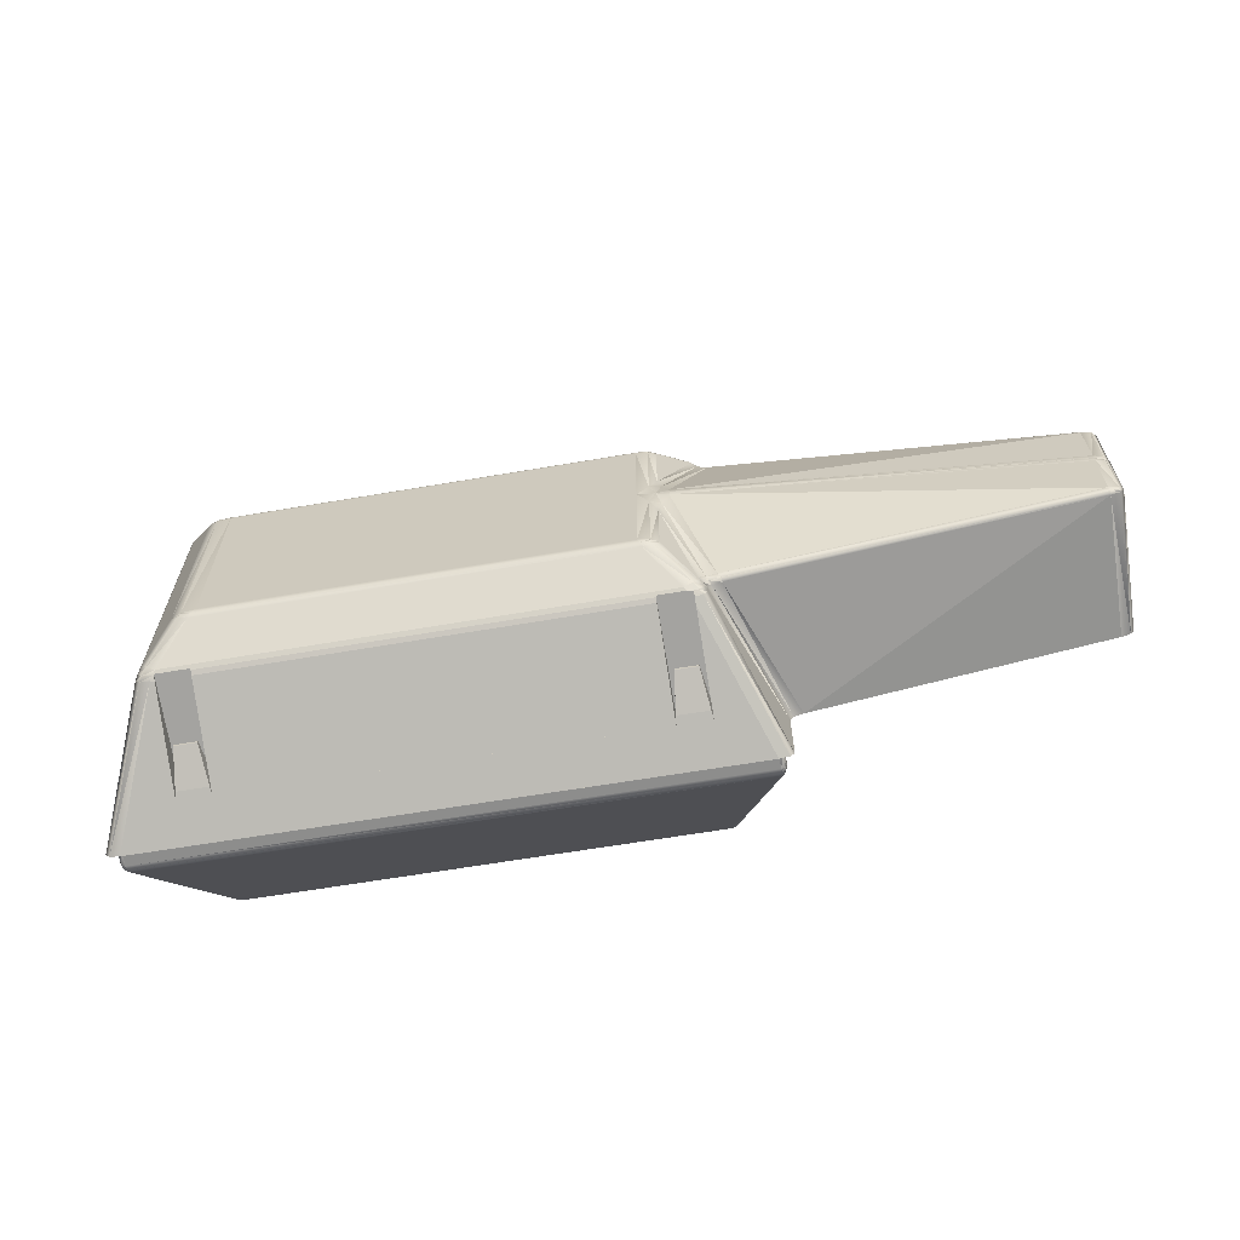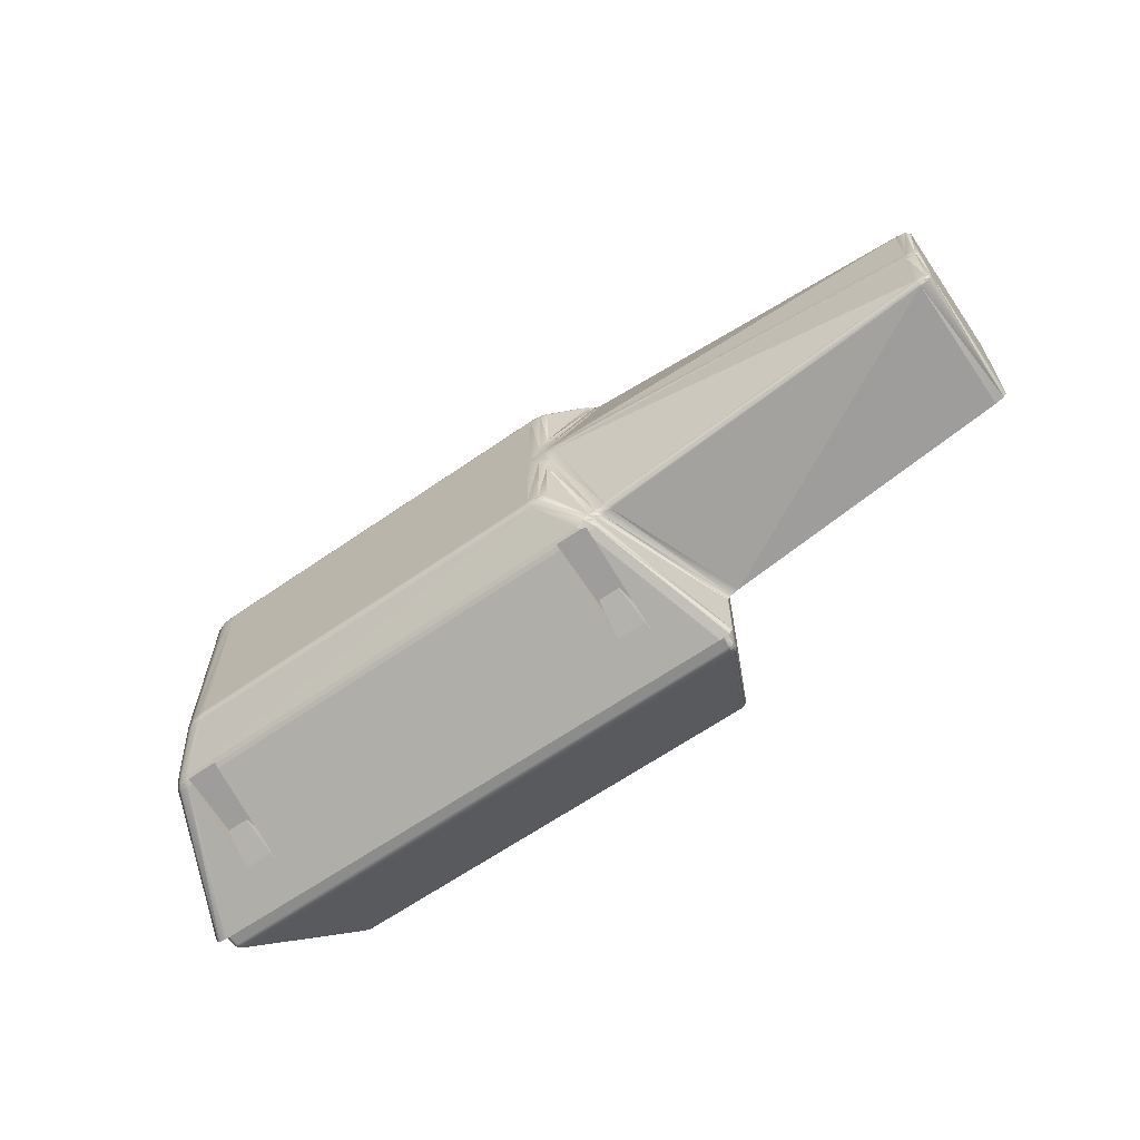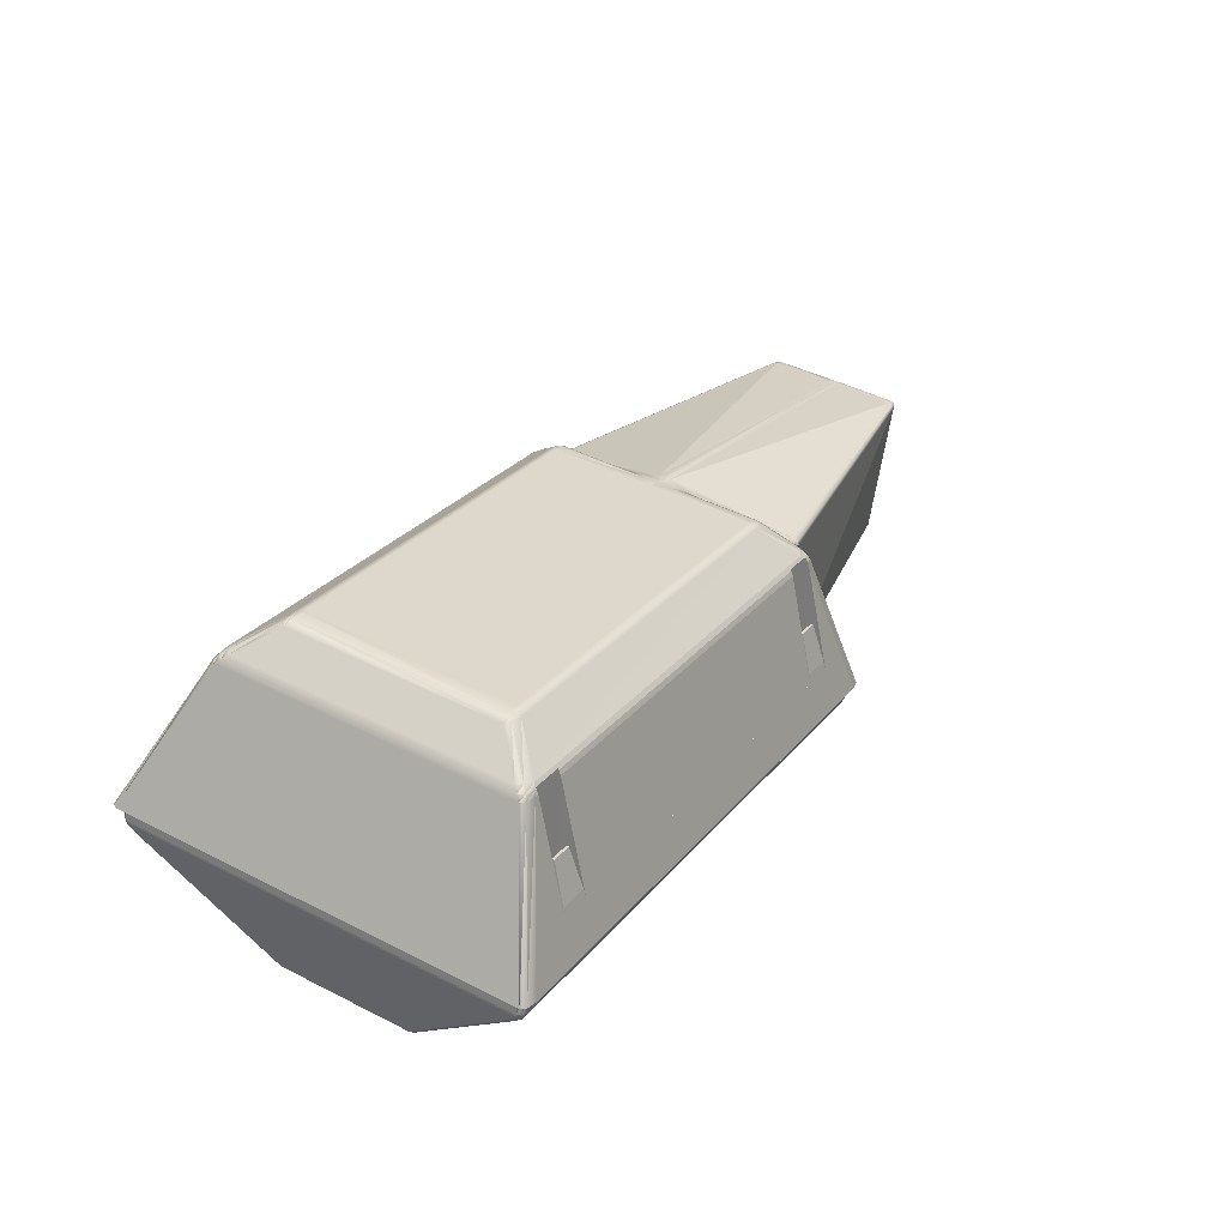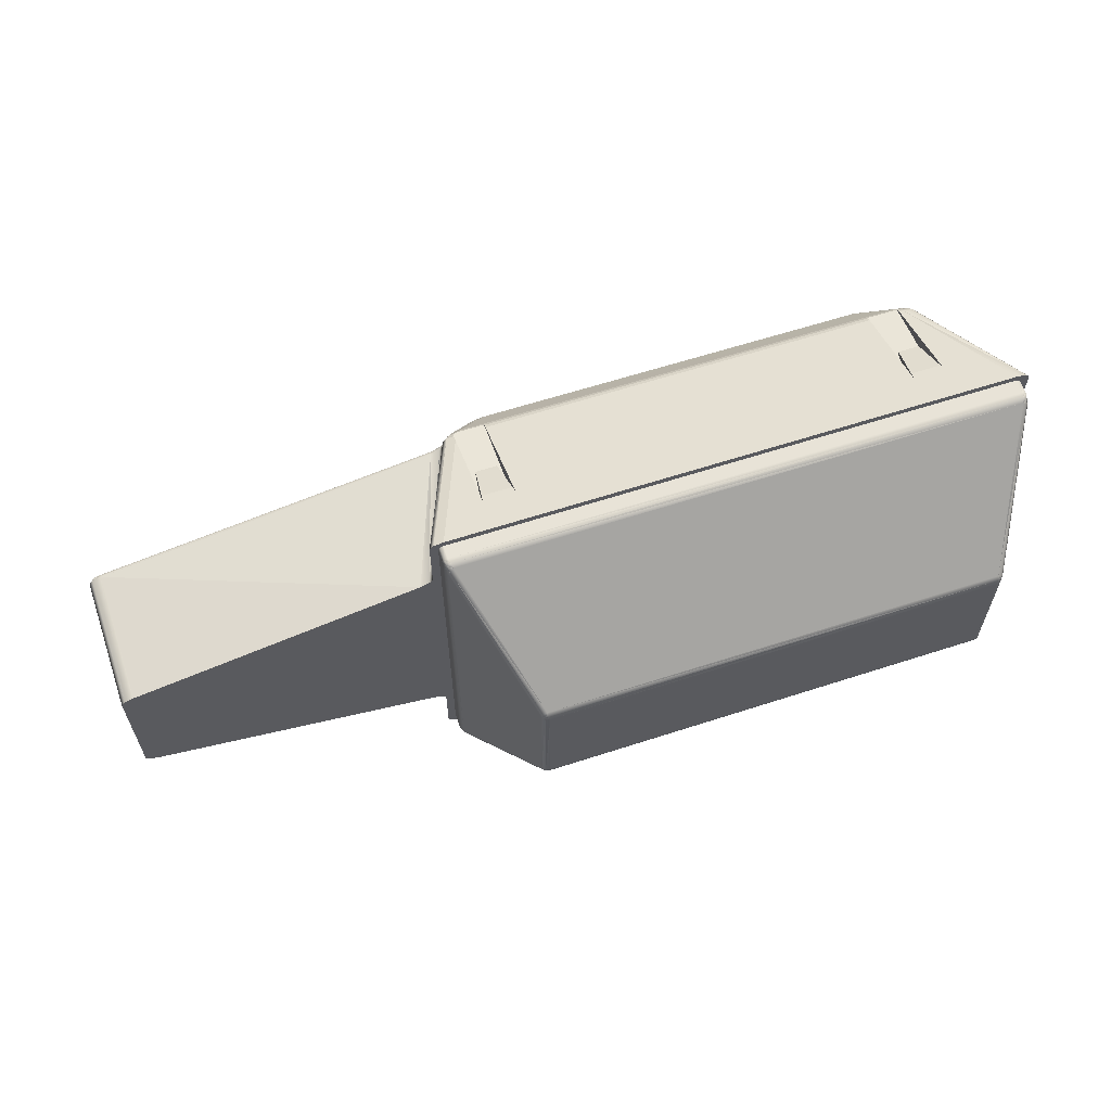
<metadata>
{"format":"obj","ext":"obj","renderer":"f3d","projection":"perspective","resolution":1024,"background":"white","views":[{"elev":-64.4,"azim":24.7,"up":"+Y"},{"elev":-64.1,"azim":50.0,"up":"+Y"},{"elev":43.7,"azim":-59.1,"up":"+Z"},{"elev":61.8,"azim":176.7,"up":"+Y"}]}
</metadata>
<code>
o Cube.001
v -0.1981 -0.175 -0.000267
v -0.1938 -0.1671 -0.002521
v -0.1893 -0.1736 0.006149
v -0.1941 -0.1786 0.007443
v -0.1955 -0.1716 -0.002406
v -0.1926 -0.1755 0.002043
v -0.1911 -0.1704 0.001609
v -0.1907 -0.1772 0.006528
v -0.1962 -0.1776 0.003284
v -0.1907 -0.1786 0.02016
v -0.1859 -0.1736 0.01886
v -0.1873 -0.1772 0.01924
v -0.7083 -0.175 0.1364
v -0.7079 -0.1786 0.1451
v -0.7127 -0.1736 0.1464
v -0.7132 -0.1671 0.1366
v -0.7082 -0.1776 0.1405
v -0.7119 -0.1755 0.1412
v -0.7113 -0.1772 0.146
v -0.7134 -0.1704 0.1415
v -0.7116 -0.1716 0.1359
v -0.7093 -0.1736 0.1591
v -0.7045 -0.1786 0.1578
v -0.7079 -0.1772 0.1587
v -0.1981 0.175 -0.000267
v -0.1941 0.1786 0.007443
v -0.1893 0.1736 0.006149
v -0.1938 0.1671 -0.002521
v -0.1962 0.1776 0.003284
v -0.1926 0.1755 0.002043
v -0.1907 0.1772 0.006528
v -0.1911 0.1704 0.001609
v -0.1955 0.1716 -0.002406
v -0.1859 0.1736 0.01886
v -0.1907 0.1786 0.02016
v -0.1873 0.1772 0.01924
v -0.7132 0.1671 0.1366
v -0.7127 0.1736 0.1464
v -0.7079 0.1786 0.1451
v -0.7083 0.175 0.1364
v -0.7134 0.1704 0.1415
v -0.7119 0.1755 0.1412
v -0.7113 0.1772 0.146
v -0.7082 0.1776 0.1405
v -0.7116 0.1716 0.1359
v -0.7045 0.1786 0.1578
v -0.7093 0.1736 0.1591
v -0.7079 0.1772 0.1587
v -0.2729 -0.06576 -0.08995
v -0.2751 -0.05717 -0.09296
v -0.267 -0.06 -0.09042
v -0.2742 -0.06175 -0.09215
v -0.2712 -0.06143 -0.09243
v -0.2707 -0.05858 -0.09275
v -0.2695 -0.06341 -0.0912
v -0.6884 -0.06576 0.02139
v -0.6937 -0.06 0.0239
v -0.688 -0.05717 0.01768
v -0.6919 -0.06341 0.02199
v -0.6911 -0.06143 0.02007
v -0.6917 -0.05858 0.02004
v -0.6884 -0.06175 0.01884
v -0.2729 0.06576 -0.08995
v -0.267 0.06 -0.09042
v -0.2751 0.05717 -0.09296
v -0.2695 0.06341 -0.0912
v -0.2712 0.06143 -0.09243
v -0.2707 0.05858 -0.09275
v -0.2742 0.06175 -0.09215
v -0.6937 0.06 0.0239
v -0.6884 0.06576 0.02139
v -0.688 0.05717 0.01768
v -0.6919 0.06341 0.02199
v -0.6911 0.06143 0.02007
v -0.6884 0.06175 0.01884
v -0.6917 0.05858 0.02004
f 34 3 27
f 37 57 16
f 72 50 58
f 2 64 28
f 10 14 4
f 46 26 39
f 22 38 15
f 40 63 71
f 1 6 9
f 7 5 2
f 3 6 7
f 9 8 4
f 13 18 21
f 19 17 14
f 15 18 19
f 21 20 16
f 25 30 33
f 31 29 26
f 27 30 31
f 33 32 28
f 41 45 37
f 38 42 41
f 44 43 39
f 40 42 44
f 49 53 55
f 54 52 50
f 51 53 54
f 56 60 62
f 57 60 59
f 62 61 58
f 63 67 69
f 64 67 66
f 69 68 65
f 70 74 76
f 71 74 73
f 76 75 72
f 1 17 13
f 9 14 17
f 11 8 3
f 12 4 8
f 15 24 22
f 19 23 24
f 37 20 41
f 20 38 41
f 39 48 46
f 43 47 48
f 40 29 25
f 44 26 29
f 27 36 34
f 31 35 36
f 2 32 7
f 32 3 7
f 50 62 58
f 52 56 62
f 58 76 72
f 76 57 70
f 65 75 69
f 75 63 69
f 65 54 50
f 68 51 54
f 16 59 21
f 21 56 13
f 2 55 51
f 5 49 55
f 28 66 33
f 33 63 25
f 37 73 70
f 45 71 73
f 13 49 1
f 34 11 3
f 37 70 57
f 72 65 50
f 2 51 64
f 10 23 14
f 46 35 26
f 22 47 38
f 40 25 63
f 1 5 6
f 7 6 5
f 3 8 6
f 9 6 8
f 13 17 18
f 19 18 17
f 15 20 18
f 21 18 20
f 25 29 30
f 31 30 29
f 27 32 30
f 33 30 32
f 41 42 45
f 38 43 42
f 44 42 43
f 40 45 42
f 49 52 53
f 54 53 52
f 51 55 53
f 56 59 60
f 57 61 60
f 62 60 61
f 63 66 67
f 64 68 67
f 69 67 68
f 70 73 74
f 71 75 74
f 76 74 75
f 1 9 17
f 9 4 14
f 11 12 8
f 12 10 4
f 15 19 24
f 19 14 23
f 37 16 20
f 20 15 38
f 39 43 48
f 43 38 47
f 40 44 29
f 44 39 26
f 27 31 36
f 31 26 35
f 2 28 32
f 32 27 3
f 50 52 62
f 52 49 56
f 58 61 76
f 76 61 57
f 65 72 75
f 75 71 63
f 65 68 54
f 68 64 51
f 16 57 59
f 21 59 56
f 2 5 55
f 5 1 49
f 28 64 66
f 33 66 63
f 37 45 73
f 45 40 71
f 13 56 49
o Cube.002
v 0.1006 -0.05941 -0.05892
v 0.08943 -0.06688 -0.05589
v 0.09739 -0.06378 -0.05803
v 0.1235 -0.0666 0.06674
v -0.2203 0.1522 0.1057
v 0.135 -0.05941 0.06366
v 0.1239 -0.06107 0.07122
v -0.2259 0.1491 0.06552
v 0.1316 -0.0637 0.06456
v -0.2396 0.1522 0.1108
v -0.2548 0.1491 0.07329
v 0.1309 -0.06327 0.06742
v 0.1323 -0.06024 0.06764
v -0.2203 0.1543 0.1057
v 0.1249 -0.06485 0.06962
v -0.7043 -0.1849 0.1578
v -0.2396 0.1543 0.1108
v -0.7167 -0.1794 0.1611
v -0.713 -0.1833 0.1602
v -0.618 -0.1319 0.2725
v -0.6294 -0.1235 0.2766
v -0.6374 -0.1318 0.2699
v -0.2203 -0.1522 0.1057
v -0.6249 -0.1372 0.2667
v -0.6254 -0.1283 0.2758
v -0.2259 -0.1491 0.06552
v -0.6303 -0.1328 0.2725
v -0.2396 -0.1522 0.1108
v -0.6339 -0.1276 0.2734
v -0.2548 -0.1491 0.07329
v -0.6335 -0.1355 0.2693
v -0.2203 -0.1543 0.1057
v -0.6214 -0.135 0.2698
v -0.2396 -0.1543 0.1108
v 0.08943 0.06688 -0.05589
v 0.1006 0.05941 -0.05892
v 0.09739 0.06378 -0.05803
v 0.135 0.05941 0.06366
v 0.1235 0.0666 0.06674
v 0.1239 0.06107 0.07122
v -0.6294 0.1522 0.2153
v 0.1316 0.0637 0.06456
v -0.6446 0.1491 0.1777
v 0.1309 0.06327 0.06742
v 0.1249 0.06485 0.06962
v -0.61 0.1522 0.2101
v -0.6156 0.1491 0.17
v 0.1323 0.06024 0.06764
v -0.7167 0.1794 0.1611
v -0.6294 0.1543 0.2153
v -0.7043 0.1849 0.1578
v -0.713 0.1833 0.1602
v -0.61 0.1543 0.2101
v -0.6294 0.1235 0.2766
v -0.618 0.1319 0.2725
v -0.6249 0.1372 0.2667
v -0.6374 0.1318 0.2699
v -0.6254 0.1283 0.2758
v -0.6303 0.1328 0.2725
v -0.6294 -0.1522 0.2153
v -0.6214 0.135 0.2698
v -0.6446 -0.1491 0.1777
v -0.6335 0.1355 0.2693
v -0.61 -0.1522 0.2101
v -0.6339 0.1276 0.2734
v -0.6156 -0.1491 0.17
v -0.6294 -0.1543 0.2153
v -0.2148 -0.09468 0.1912
v -0.2304 -0.09286 0.1996
v -0.2283 -0.1007 0.1958
v -0.61 -0.1543 0.2101
v -0.2207 -0.09377 0.1958
v -0.2222 -0.09643 0.196
v -0.2293 -0.09686 0.1984
v -0.2195 -0.09829 0.1937
v -0.5985 -0.09467 0.2936
v -0.5845 -0.1007 0.2909
v -0.5775 -0.09291 0.2923
v -0.5931 -0.09828 0.2934
v -0.589 -0.09645 0.2939
v -0.5806 -0.09687 0.2921
v -0.5902 -0.09386 0.2944
v -0.2304 0.09286 0.1996
v -0.2148 0.09468 0.1912
v -0.2283 0.1007 0.1958
v -0.2207 0.09377 0.1958
v -0.2222 0.09643 0.196
v -0.2195 0.09829 0.1937
v -0.2293 0.09686 0.1984
v -0.5775 0.09291 0.2923
v -0.5845 0.1007 0.2909
v -0.5985 0.09467 0.2936
v -0.5806 0.09687 0.2921
v -0.589 0.09645 0.2939
v -0.5931 0.09828 0.2934
v -0.5902 0.09386 0.2944
v -0.1787 -0.1794 0.01646
v -0.1911 -0.1849 0.0198
v -0.1823 -0.1833 0.01744
v -0.1919 -0.1318 0.1513
v -0.1957 -0.1235 0.1611
v -0.2076 -0.1319 0.1633
v -0.1956 -0.1355 0.1528
v -0.1969 -0.1328 0.1571
v -0.1932 -0.1276 0.1561
v -0.1996 -0.1283 0.1624
v -0.1911 0.1849 0.0198
v -0.1787 0.1794 0.01646
v -0.1823 0.1833 0.01744
v -0.2076 0.1319 0.1633
v -0.1957 0.1235 0.1611
v -0.1919 0.1318 0.1513
v -0.1996 0.1283 0.1624
v -0.1969 0.1328 0.1571
v -0.1932 0.1276 0.1561
v -0.1956 0.1355 0.1528
v -0.2051 0.005078 0.1903
v -0.2148 0.03141 0.1912
v -0.2304 0 0.1996
v -0.2148 -0.03141 0.1912
v -0.2051 -0.005078 0.1903
v -0.2117 0.01808 0.1906
v -0.2155 0 0.194
v -0.2207 0.0157 0.1958
v -0.2207 -0.0157 0.1958
v -0.2117 -0.01808 0.1906
v -0.2046 0 0.1907
v -0.1674 -0.1171 0.01341
v -0.1787 -0.1245 0.01646
v -0.1754 -0.1202 0.01557
v -0.1803 -0.1173 0.1482
v -0.1817 -0.1122 0.1545
v -0.1957 -0.1201 0.1611
v -0.1919 -0.1245 0.1513
v -0.18 -0.1157 0.1517
v -0.1893 -0.1188 0.1545
v -0.1905 -0.116 0.1576
v -0.1932 -0.1223 0.1561
v -0.1885 -0.1202 0.1503
v -0.1787 0.1245 0.01646
v -0.1674 0.1171 0.01341
v -0.1754 0.1202 0.01557
v -0.1817 0.1122 0.1545
v -0.1803 0.1173 0.1482
v -0.1919 0.1245 0.1513
v -0.1957 0.1201 0.1611
v -0.18 0.1157 0.1517
v -0.1893 0.1188 0.1545
v -0.1885 0.1202 0.1503
v -0.1932 0.1223 0.1561
v -0.1905 0.116 0.1576
v 0.135 0 0.06366
v 0.1245 0.00528 0.07216
v 0.1245 -0.00528 0.07216
v 0.1324 0.00264 0.06792
v 0.1311 0 0.069
v 0.1245 0 0.07216
v 0.1324 -0.00264 0.06792
v -0.2311 0.1372 0.1619
v -0.6156 0.1718 0.17
v -0.6147 0.1694 0.1764
v -0.592 0.1372 0.258
v -0.6421 0.1693 0.1839
v -0.6446 0.1718 0.1777
v -0.621 0.1372 0.2657
v -0.2249 0.169 0.07264
v -0.2037 0.1395 0.1483
v -0.2522 0.1691 0.07983
v -0.2548 0.1717 0.07329
v -0.2259 0.1717 0.06552
v -0.2248 -0.1689 0.07302
v -0.2259 -0.1717 0.06552
v -0.2037 -0.1395 0.1483
v -0.2311 -0.1372 0.1619
v -0.621 -0.1372 0.2657
v -0.592 -0.1372 0.258
v -0.2548 -0.1717 0.07329
v -0.2519 -0.1688 0.08052
v -0.6146 -0.169 0.1772
v -0.6156 -0.1717 0.17
v -0.6446 -0.1717 0.1777
v -0.6419 -0.169 0.1844
v -0.2017 -0.1357 0.1556
v -0.2021 -0.1368 0.1543
v -0.2012 -0.1343 0.1575
v -0.2026 -0.1342 0.1585
v -0.2064 -0.134 0.1605
v -0.2064 0.134 0.1605
v -0.2026 0.1342 0.1585
v -0.2017 0.1357 0.1556
v -0.2012 0.1343 0.1575
v -0.2021 0.1368 0.1543
v -0.5908 -0.1342 0.2627
v -0.6198 -0.1342 0.2704
v -0.2301 -0.135 0.1657
v -0.62 -0.135 0.2695
v -0.591 -0.135 0.2617
v -0.2298 -0.1341 0.1667
v -0.2298 0.1341 0.1667
v -0.591 0.135 0.2617
v -0.5908 0.1342 0.2627
v -0.2301 0.135 0.1657
v -0.6198 0.1342 0.2704
v -0.62 0.135 0.2695
f 217 115 111
f 144 209 196
f 97 168 130
f 236 183 127
f 154 195 166
f 188 216 184
f 145 195 154
f 205 176 173
f 195 159 166
f 160 222 187
f 98 125 94
f 193 116 219
f 204 80 207
f 131 161 186
f 83 197 208
f 96 146 153
f 248 256 257
f 79 78 77
f 85 91 80
f 82 88 85
f 83 88 89
f 96 103 109
f 105 101 97
f 98 103 105
f 109 107 100
f 113 112 111
f 114 120 124
f 121 118 115
f 116 120 121
f 134 141 130
f 131 135 134
f 139 137 132
f 133 135 139
f 144 149 151
f 150 148 145
f 146 149 150
f 152 156 158
f 153 156 155
f 158 157 154
f 162 165 159
f 160 163 162
f 161 163 164
f 169 172 166
f 167 170 169
f 168 170 171
f 179 180 261
f 176 180 179
f 182 181 177
f 182 263 262
f 186 190 265
f 191 189 187
f 188 190 191
f 190 266 267
f 193 199 203
f 200 198 194
f 195 199 200
f 202 201 196
f 197 199 202
f 207 212 215
f 213 211 208
f 209 212 213
f 215 214 210
f 223 227 219
f 220 224 223
f 226 225 221
f 222 224 226
f 228 232 234
f 233 231 229
f 234 233 230
f 82 79 77
f 79 80 78
f 96 269 274
f 109 251 272
f 250 273 252
f 94 107 98
f 95 100 107
f 97 141 105
f 141 98 105
f 132 128 139
f 139 125 133
f 114 113 118
f 113 115 118
f 230 89 234
f 234 82 228
f 166 158 154
f 172 152 158
f 153 101 96
f 155 97 101
f 167 134 171
f 171 130 168
f 197 233 203
f 233 193 203
f 208 91 83
f 211 80 91
f 115 223 121
f 121 219 116
f 131 275 277
f 276 235 238
f 137 241 132
f 177 151 182
f 182 146 178
f 154 150 145
f 157 146 150
f 184 192 188
f 268 185 183
f 179 249 174
f 179 173 176
f 166 165 169
f 169 161 167
f 161 189 186
f 164 187 189
f 208 202 213
f 213 196 209
f 205 215 210
f 206 207 215
f 210 181 176
f 214 177 181
f 145 201 195
f 148 196 201
f 220 218 225
f 225 216 221
f 187 226 191
f 191 221 188
f 194 227 222
f 198 219 227
f 194 162 200
f 200 159 195
f 229 124 116
f 231 114 124
f 243 84 266
f 275 245 235
f 265 84 275
f 86 84 81
f 87 93 244
f 93 242 244
f 81 246 242
f 81 93 86
f 259 102 249
f 271 253 106
f 102 262 274
f 99 106 104
f 106 254 110
f 108 254 247
f 99 247 248
f 99 110 108
f 279 240 241
f 236 277 276
f 123 279 277
f 119 122 117
f 123 237 129
f 239 129 237
f 119 126 239
f 122 126 117
f 257 270 272
f 269 256 252
f 142 270 138
f 142 136 140
f 140 255 256
f 255 143 258
f 136 257 258
f 147 136 143
f 217 220 115
f 144 177 209
f 97 152 168
f 239 237 236
f 236 238 235
f 245 244 242
f 236 235 245
f 240 239 236
f 132 241 240
f 246 243 183
f 245 242 246
f 245 246 183
f 127 132 240
f 236 245 183
f 127 240 236
f 188 221 216
f 205 210 176
f 160 194 222
f 98 133 125
f 193 229 116
f 204 78 80
f 131 167 161
f 83 230 197
f 96 178 146
f 251 100 92
f 174 249 248
f 248 247 254
f 253 250 252
f 248 254 253
f 92 174 248
f 257 251 92
f 255 258 257
f 253 252 256
f 256 255 257
f 257 92 248
f 248 253 256
f 85 88 91
f 82 89 88
f 83 91 88
f 96 101 103
f 105 103 101
f 98 107 103
f 109 103 107
f 114 118 120
f 121 120 118
f 116 124 120
f 134 135 141
f 131 137 135
f 139 135 137
f 133 141 135
f 144 148 149
f 150 149 148
f 146 151 149
f 152 155 156
f 153 157 156
f 158 156 157
f 162 163 165
f 160 164 163
f 161 165 163
f 169 170 172
f 167 171 170
f 168 172 170
f 259 260 179
f 180 262 261
f 261 259 179
f 176 181 180
f 182 180 181
f 262 180 182
f 182 178 263
f 265 264 186
f 186 189 190
f 191 190 189
f 188 192 190
f 190 192 268
f 190 268 266
f 267 265 190
f 193 198 199
f 200 199 198
f 195 201 199
f 202 199 201
f 197 203 199
f 207 211 212
f 213 212 211
f 209 214 212
f 215 212 214
f 223 224 227
f 220 225 224
f 226 224 225
f 222 227 224
f 228 231 232
f 233 232 231
f 234 232 233
f 82 85 79
f 79 85 80
f 274 263 178
f 109 272 270
f 269 273 271
f 96 109 270
f 269 271 274
f 96 270 269
f 274 178 96
f 109 100 251
f 250 271 273
f 94 95 107
f 95 92 100
f 97 130 141
f 141 133 98
f 132 127 128
f 139 128 125
f 114 112 113
f 113 111 115
f 230 83 89
f 234 89 82
f 166 172 158
f 172 168 152
f 153 155 101
f 155 152 97
f 167 131 134
f 171 134 130
f 197 230 233
f 233 229 193
f 208 211 91
f 211 207 80
f 115 220 223
f 121 223 219
f 279 280 137
f 131 186 264
f 275 278 276
f 131 264 275
f 279 137 131
f 275 276 277
f 277 279 131
f 276 278 235
f 137 280 241
f 177 144 151
f 182 151 146
f 154 157 150
f 157 153 146
f 184 185 192
f 183 243 268
f 268 192 185
f 174 175 179
f 179 260 249
f 179 175 173
f 166 159 165
f 169 165 161
f 161 164 189
f 164 160 187
f 208 197 202
f 213 202 196
f 205 206 215
f 206 204 207
f 210 214 181
f 214 209 177
f 145 148 201
f 148 144 196
f 220 217 218
f 225 218 216
f 187 222 226
f 191 226 221
f 194 198 227
f 198 193 219
f 194 160 162
f 200 162 159
f 229 231 124
f 231 228 114
f 266 268 243
f 243 246 84
f 84 267 266
f 235 278 275
f 275 87 245
f 275 264 265
f 265 267 84
f 84 87 275
f 86 87 84
f 244 245 87
f 87 86 93
f 93 90 242
f 242 90 81
f 81 84 246
f 81 90 93
f 249 260 259
f 259 261 102
f 102 248 249
f 106 274 271
f 271 250 253
f 274 106 102
f 102 261 262
f 262 263 274
f 99 102 106
f 110 104 106
f 106 253 254
f 108 110 254
f 248 102 99
f 99 108 247
f 99 104 110
f 241 280 279
f 279 119 240
f 276 238 236
f 236 123 277
f 123 119 279
f 119 123 122
f 129 122 123
f 123 236 237
f 239 126 129
f 239 240 119
f 119 117 126
f 122 129 126
f 272 251 257
f 257 138 270
f 252 273 269
f 269 142 256
f 142 269 270
f 142 138 136
f 256 142 140
f 140 147 255
f 255 147 143
f 258 143 136
f 136 138 257
f 147 140 136
f 205 92 206
f 95 125 218
f 77 112 228
f 217 112 204
f 112 114 228
f 128 183 184
f 77 228 82
f 205 173 175
f 175 174 92
f 92 95 206
f 205 175 92
f 218 206 95
f 95 94 125
f 125 128 218
f 217 111 112
f 112 77 78
f 204 206 218
f 112 78 204
f 204 218 217
f 216 218 128
f 128 127 183
f 183 185 184
f 184 216 128

</code>
